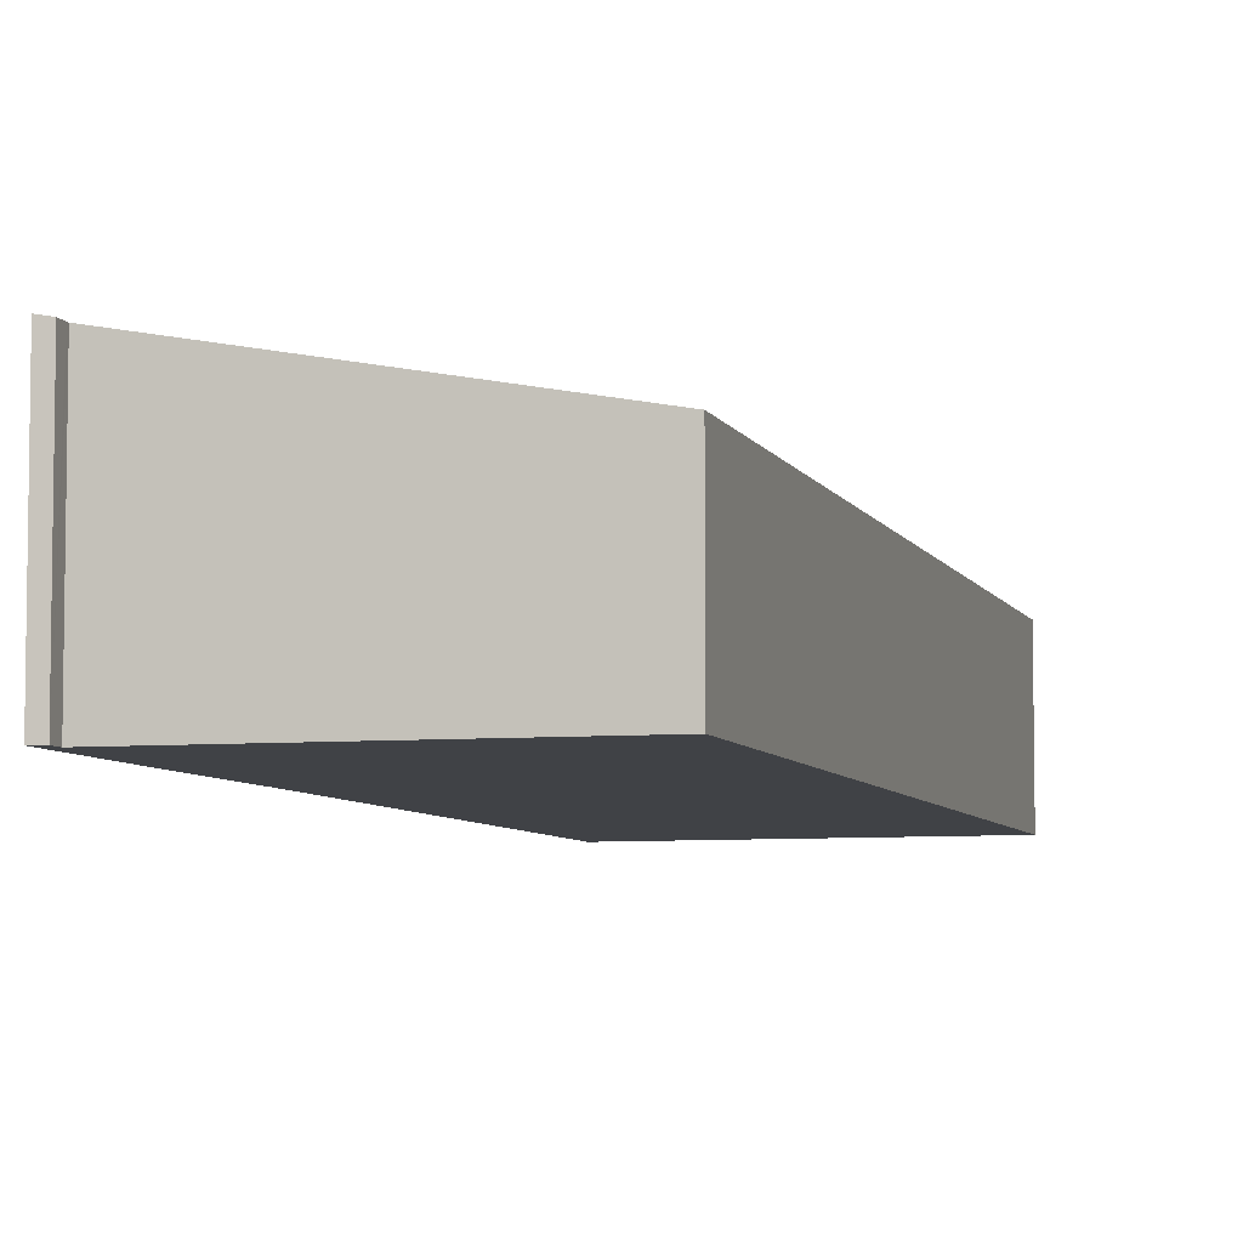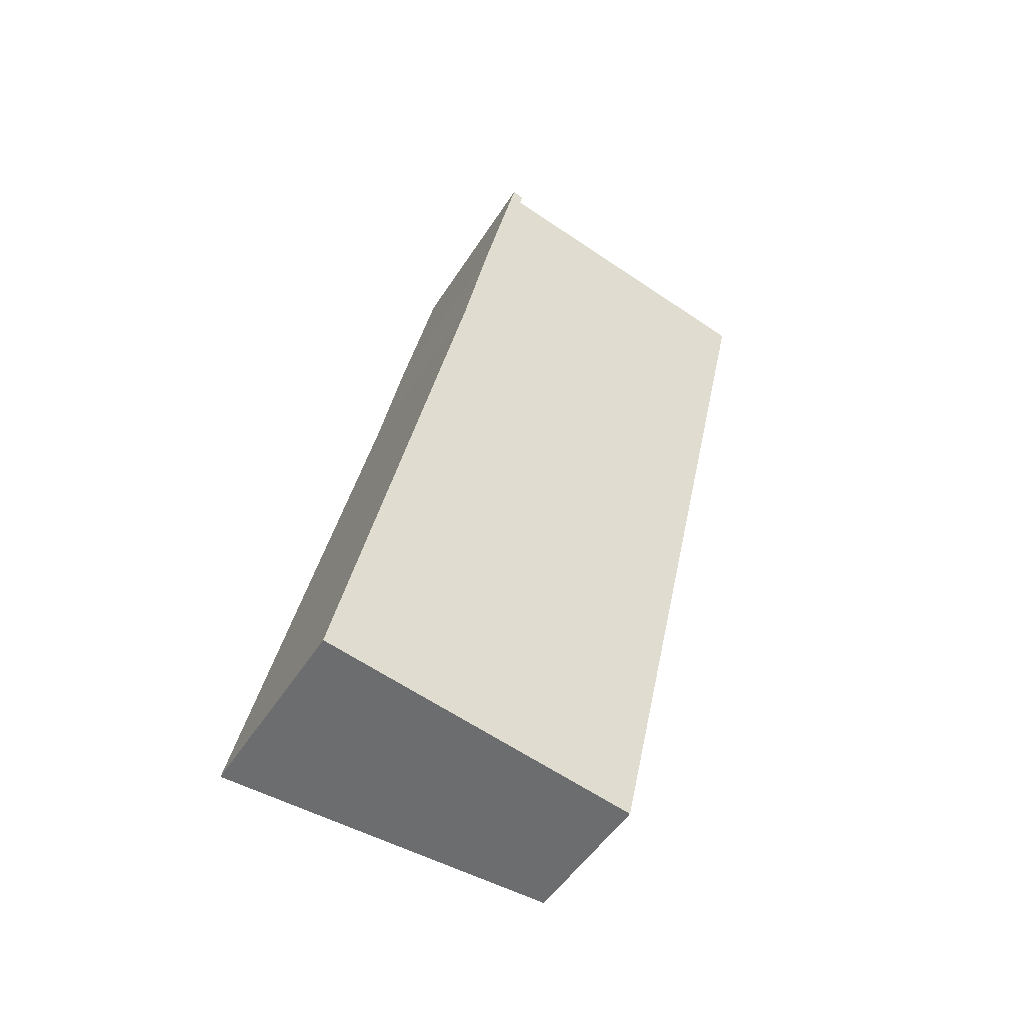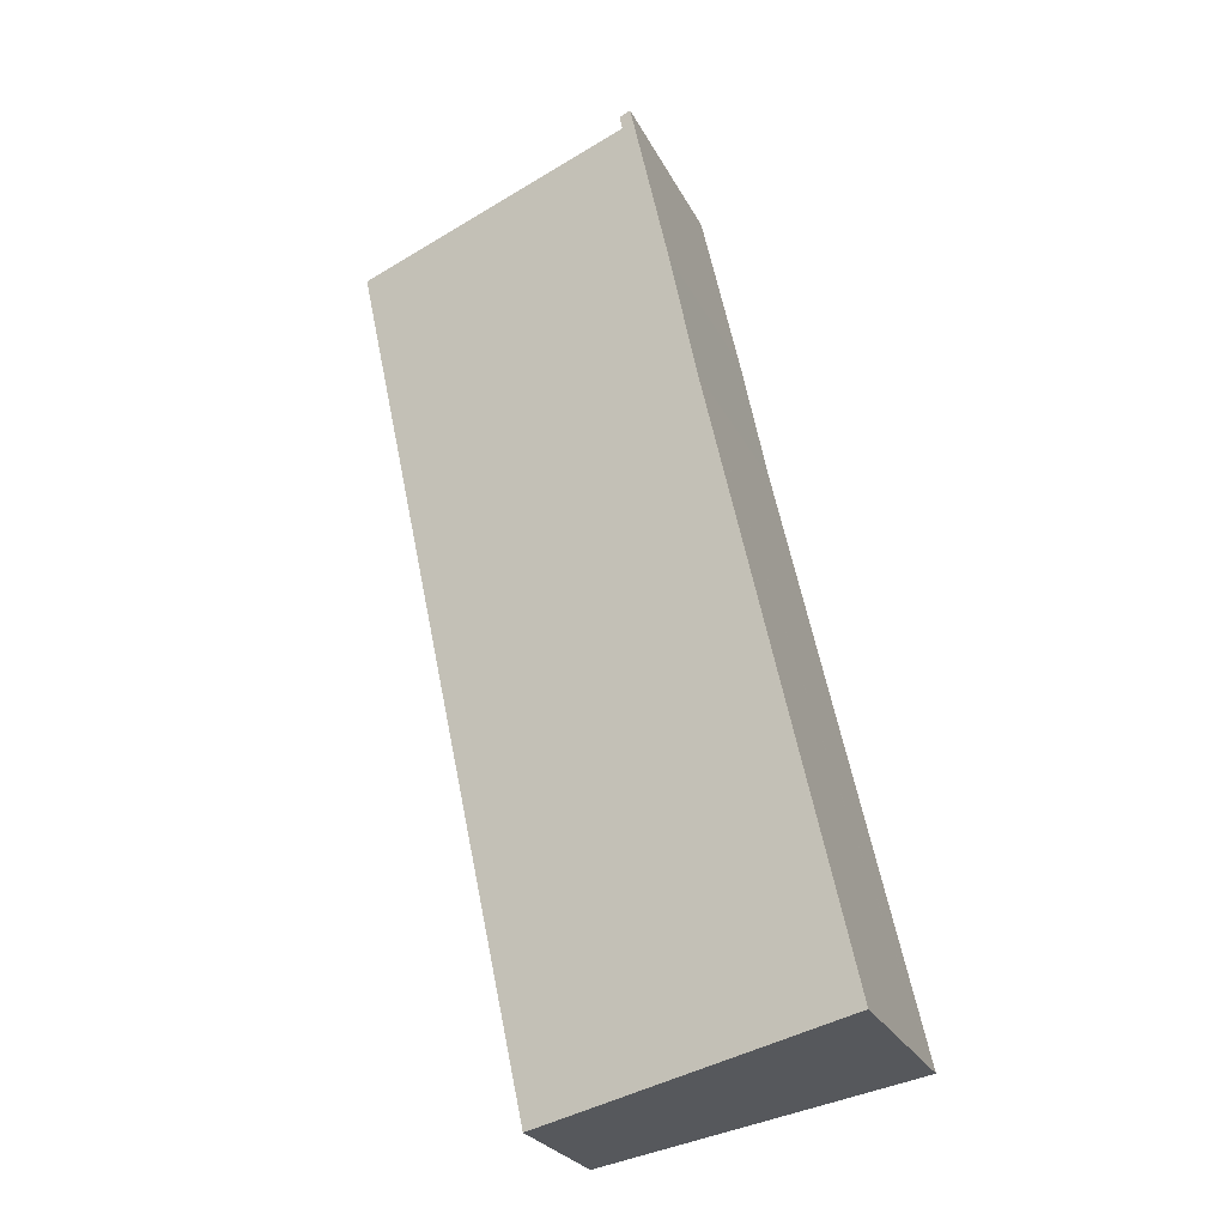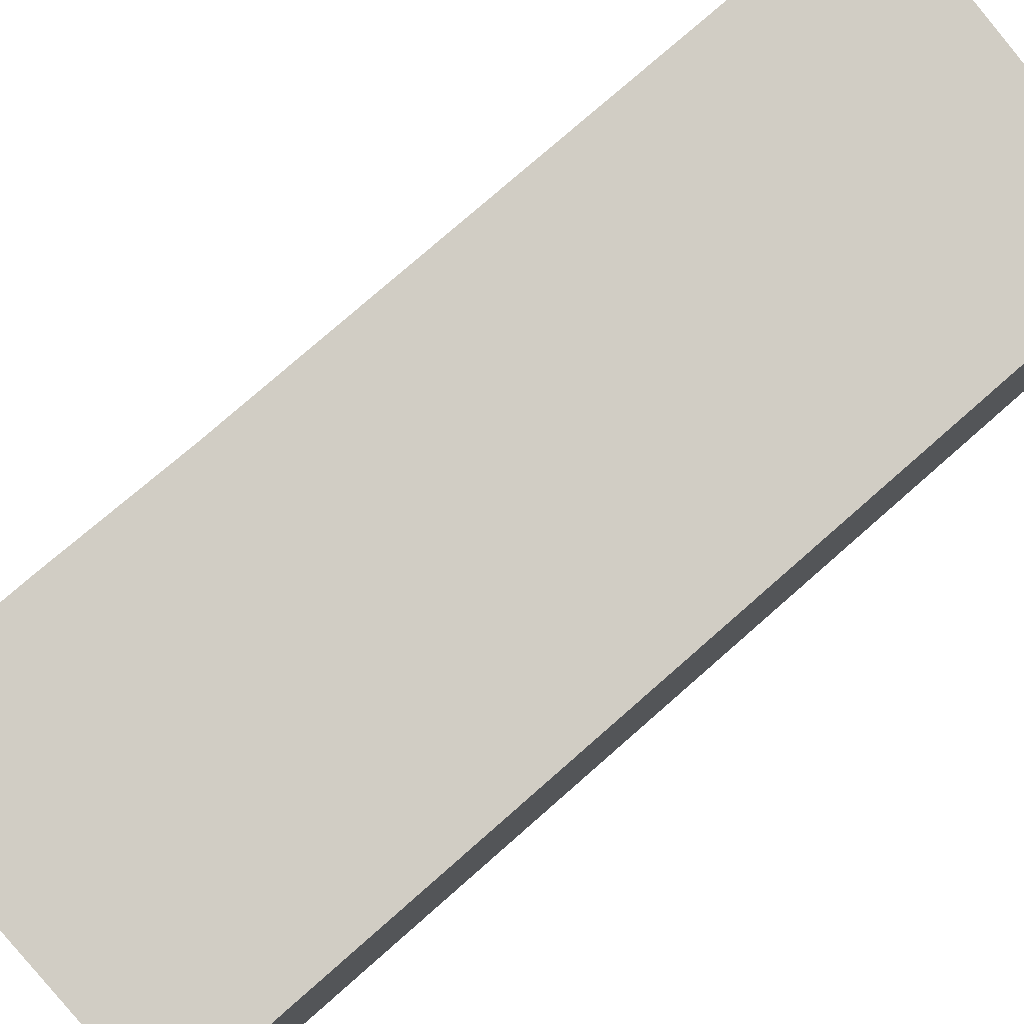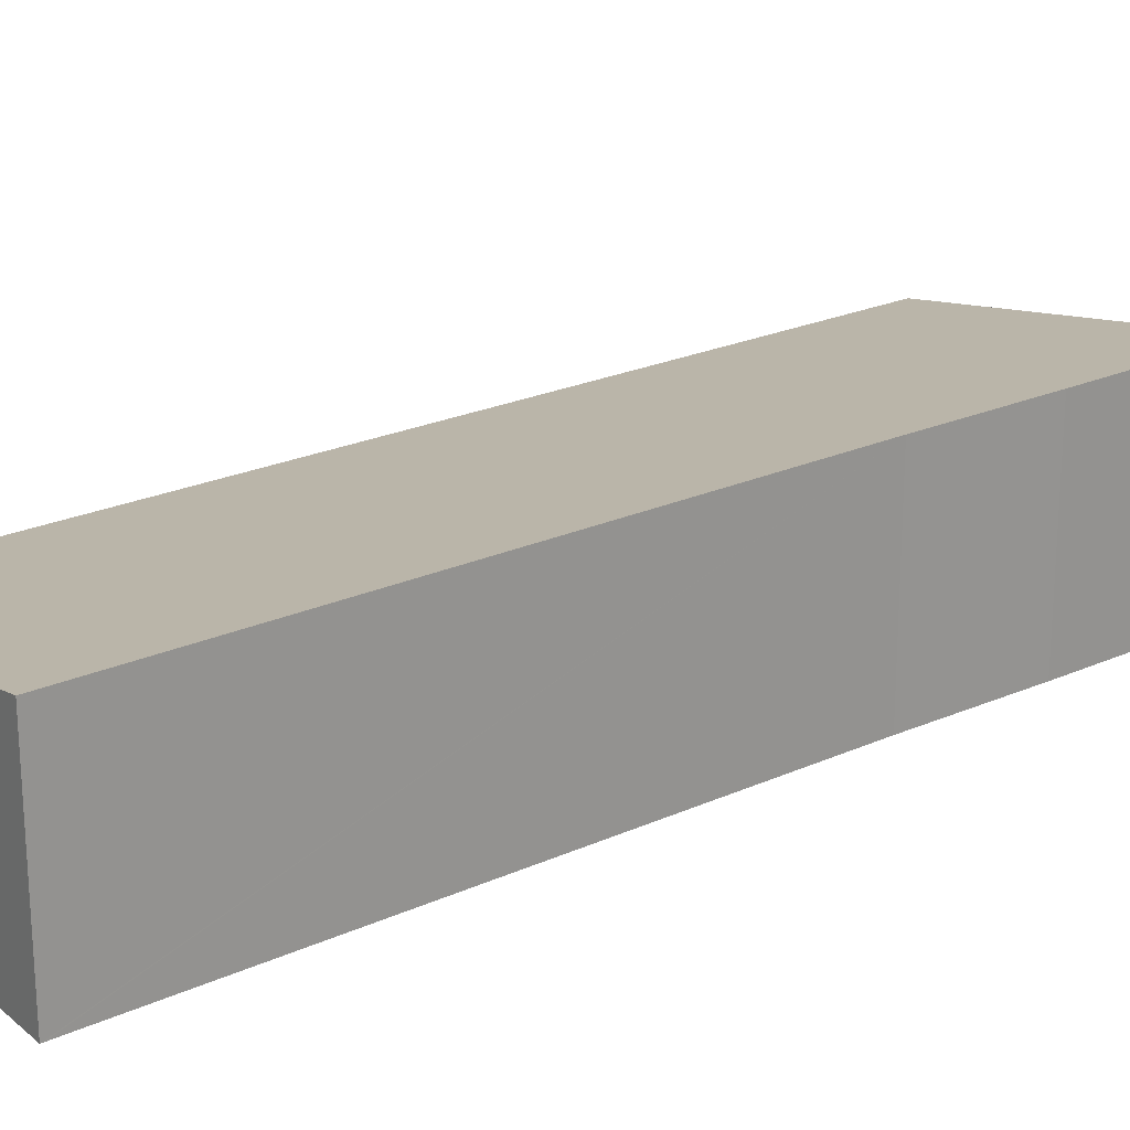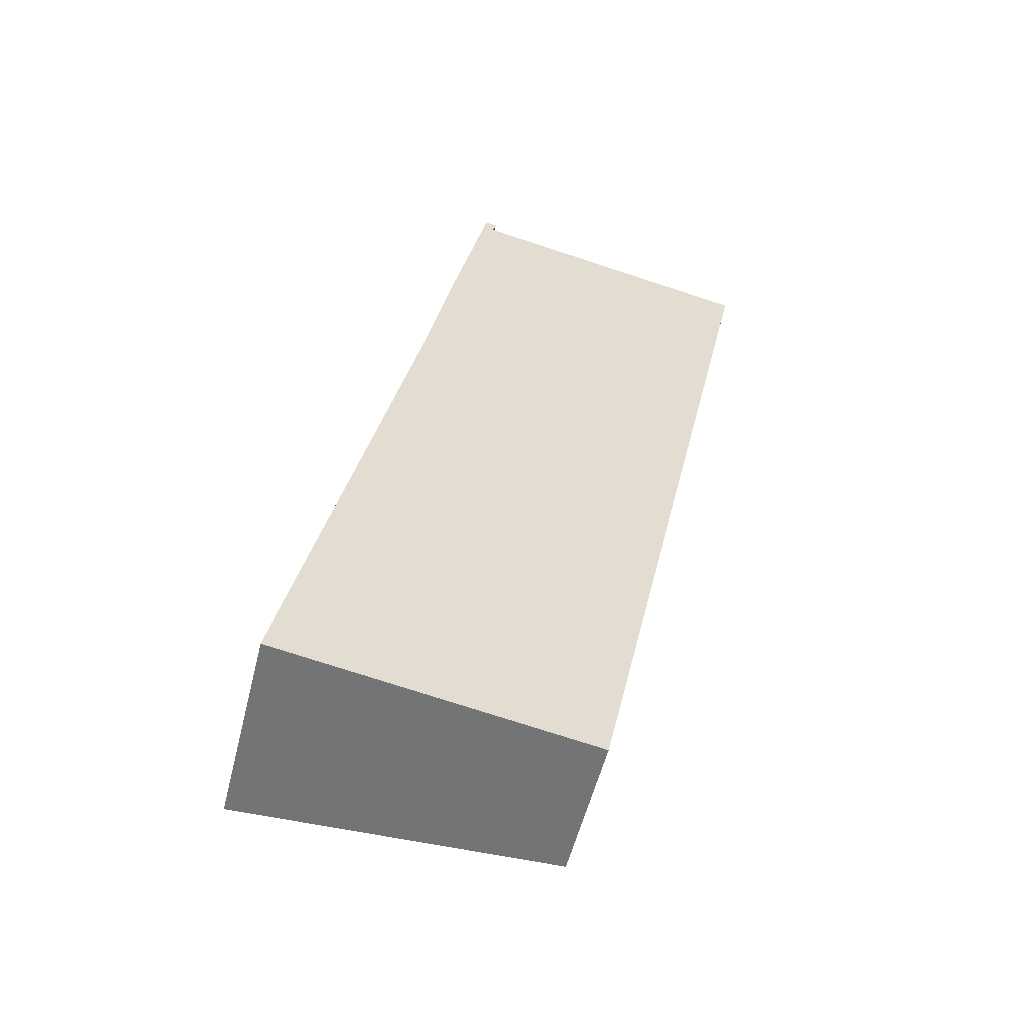
<metadata>
{"format":"obj","ext":"obj","renderer":"f3d","projection":"perspective","resolution":1024,"background":"white","views":[{"elev":-6.2,"azim":27.6,"up":"+Y"},{"elev":-50.0,"azim":-31.2,"up":"+Z"},{"elev":-26.1,"azim":-158.2,"up":"+Z"},{"elev":76.5,"azim":60.7,"up":"+Y"},{"elev":22.7,"azim":-115.8,"up":"+Y"},{"elev":-55.2,"azim":-13.9,"up":"+Z"}]}
</metadata>
<code>
v  0 4.408 2.699e-16
v  6.827 3.176 -1.108
v  6.811 3.176 -1.184
v  10.93 3.165 18.06
v  0.011 4.408 0.052
v  2.804 4.4 13.07
v  3.372 4.408 15.96
v  4.061 4.408 19.23
v  4.389 4.361 19.5
v  4.139 4.408 19.6
v  4.4 4.361 19.55
v  4.455 4.36 19.81
v  4.199 4.408 19.88
v  0 0 0
v  0.011 -3.184e-18 0.052
v  2.804 -8.002e-16 13.07
v  3.372 -9.773e-16 15.96
v  4.061 -1.177e-15 19.23
v  4.199 -1.217e-15 19.88
v  4.139 -1.2e-15 19.6
v  4.455 -1.213e-15 19.81
v  4.389 -1.194e-15 19.5
v  10.93 -1.106e-15 18.06
v  4.4 -1.197e-15 19.55
v  6.827 6.785e-17 -1.108
v  6.811 7.25e-17 -1.184
g defaultobject
f 1 2 3
f 2 1 4
f 4 1 5
f 4 5 6
f 4 6 7
f 4 7 8
f 4 8 9
f 9 8 10
f 9 10 11
f 11 10 12
f 12 10 13
f 14 5 1
f 5 14 6
f 6 14 15
f 6 15 16
f 6 16 7
f 7 16 17
f 7 17 8
f 8 17 18
f 8 18 10
f 10 18 13
f 13 18 19
f 19 18 20
f 19 12 13
f 12 19 21
f 22 4 9
f 4 22 23
f 21 11 12
f 11 21 9
f 9 21 22
f 22 21 24
f 23 2 4
f 2 23 25
f 2 25 3
f 3 25 26
f 3 14 1
f 14 3 26
f 20 21 19
f 21 20 24
f 24 20 22
f 22 20 18
f 22 18 23
f 23 18 25
f 25 18 17
f 25 17 16
f 25 16 15
f 25 15 26
f 26 15 14

</code>
